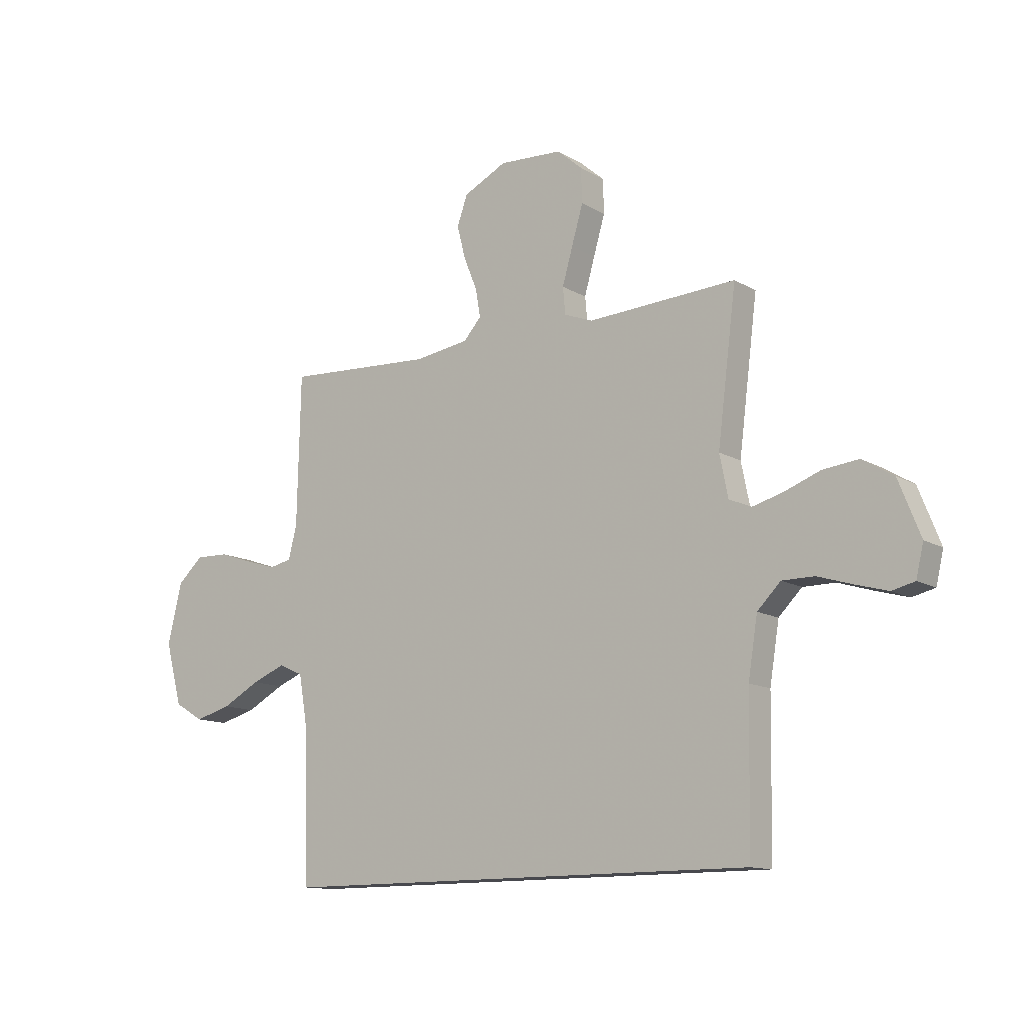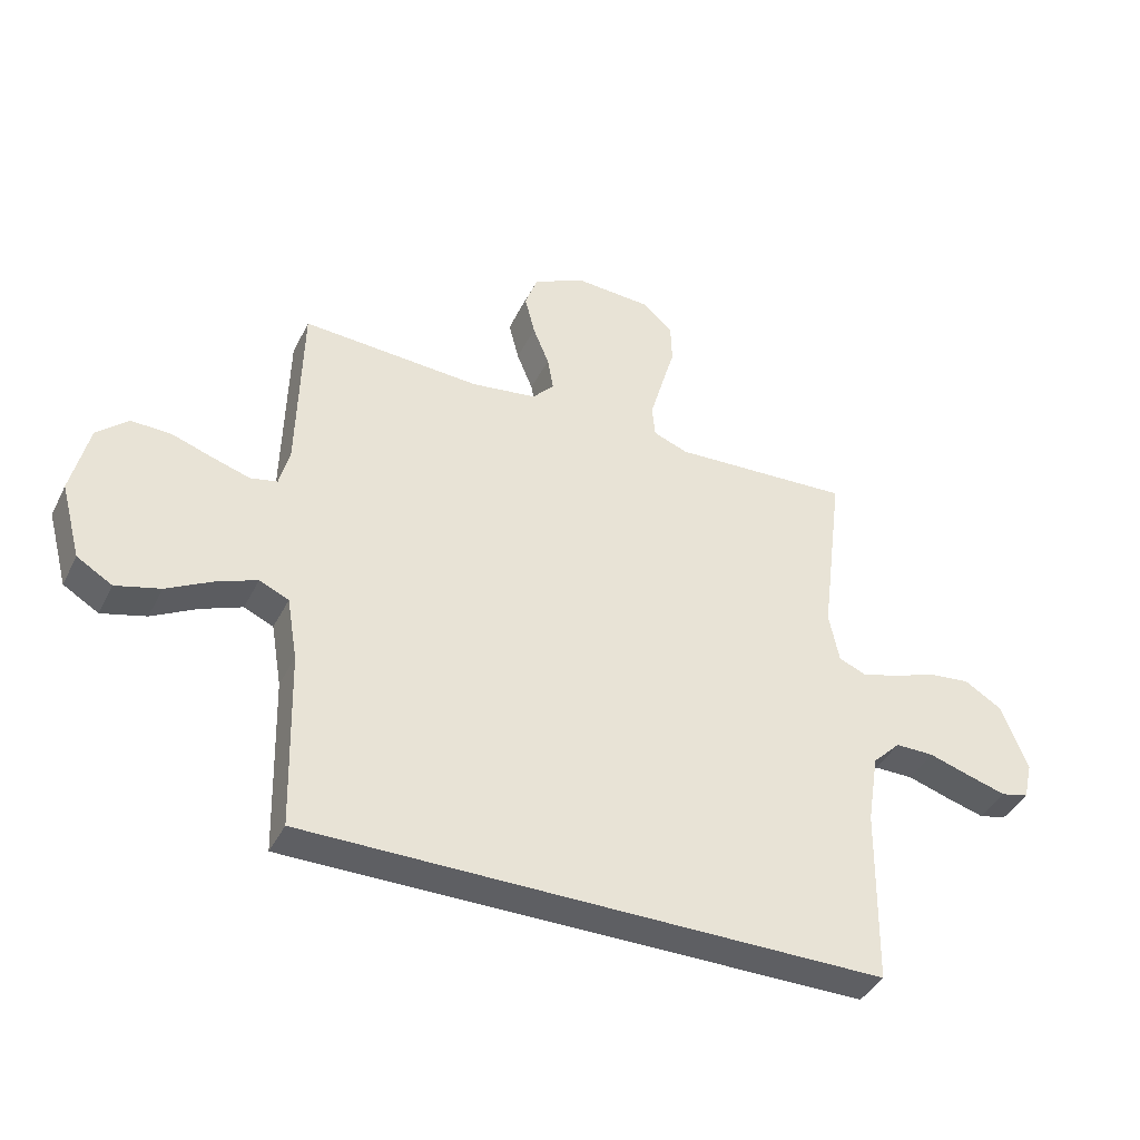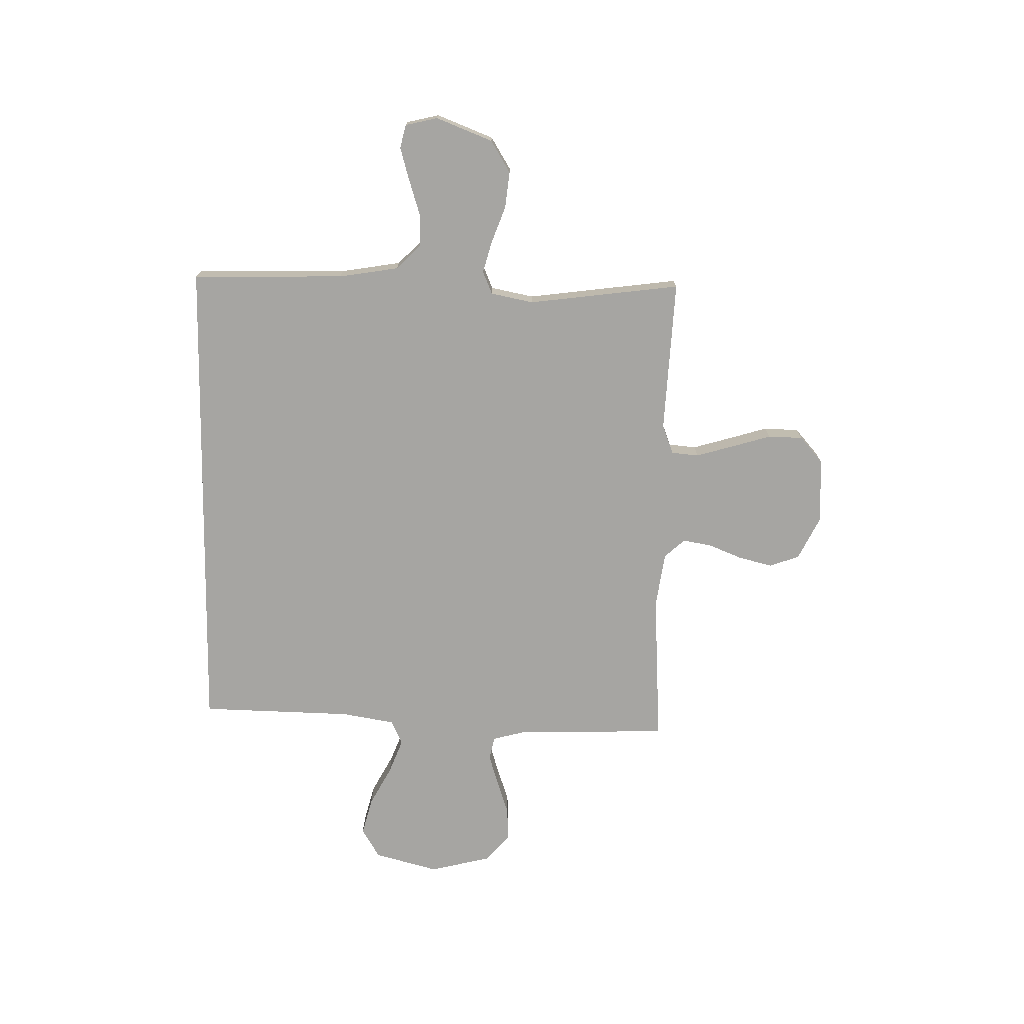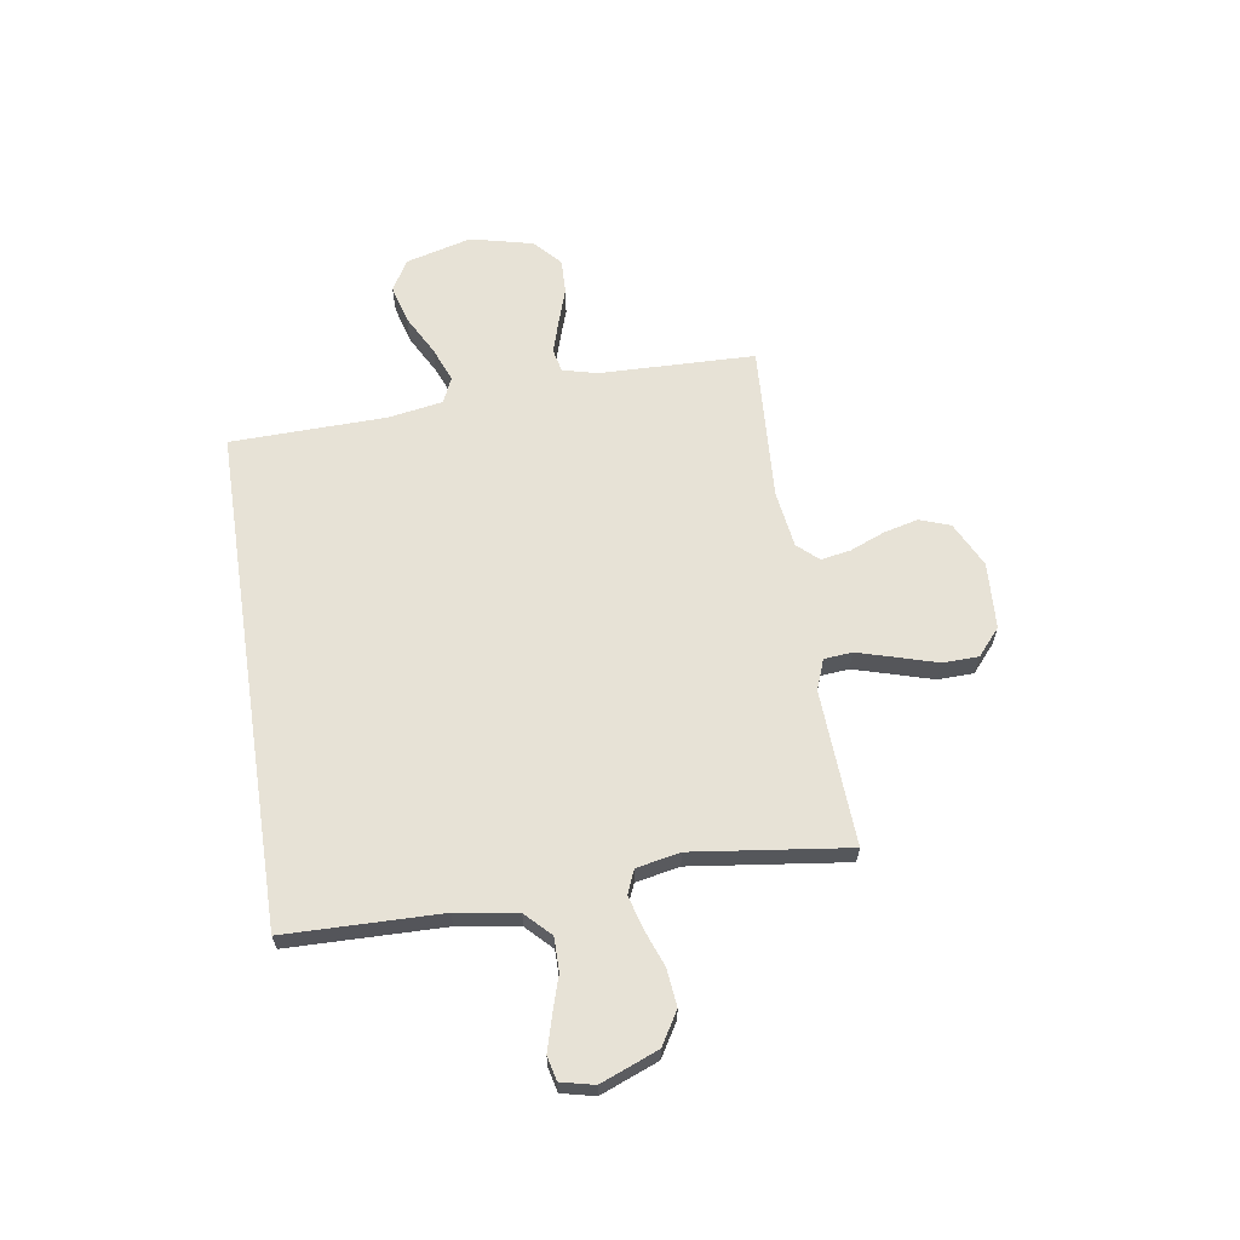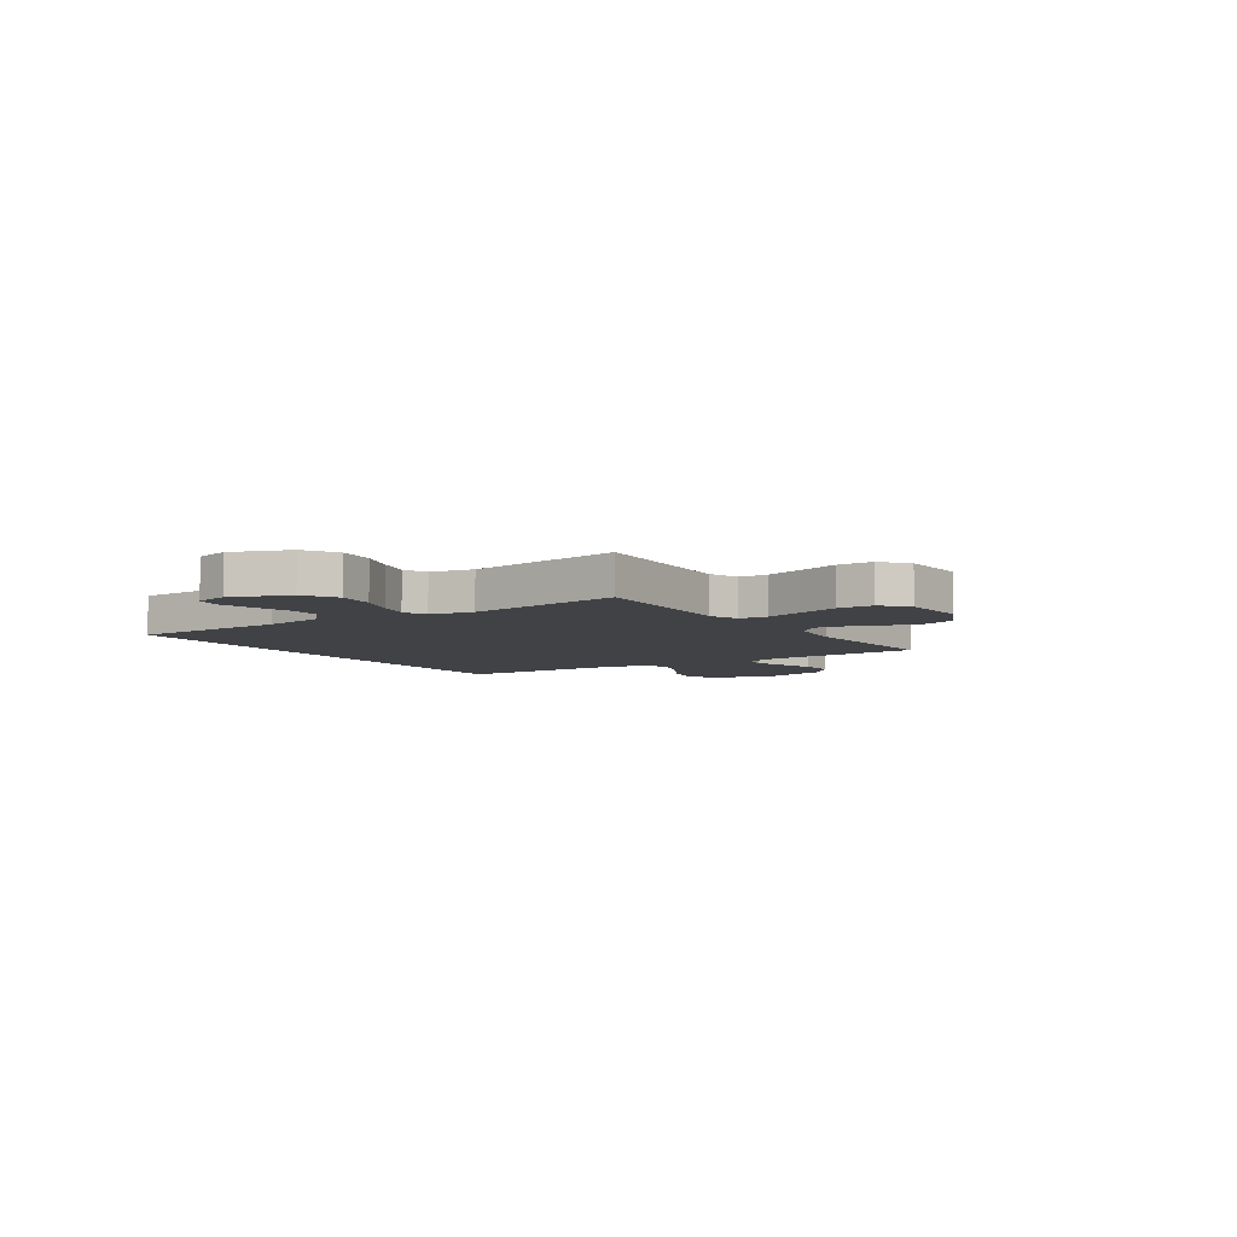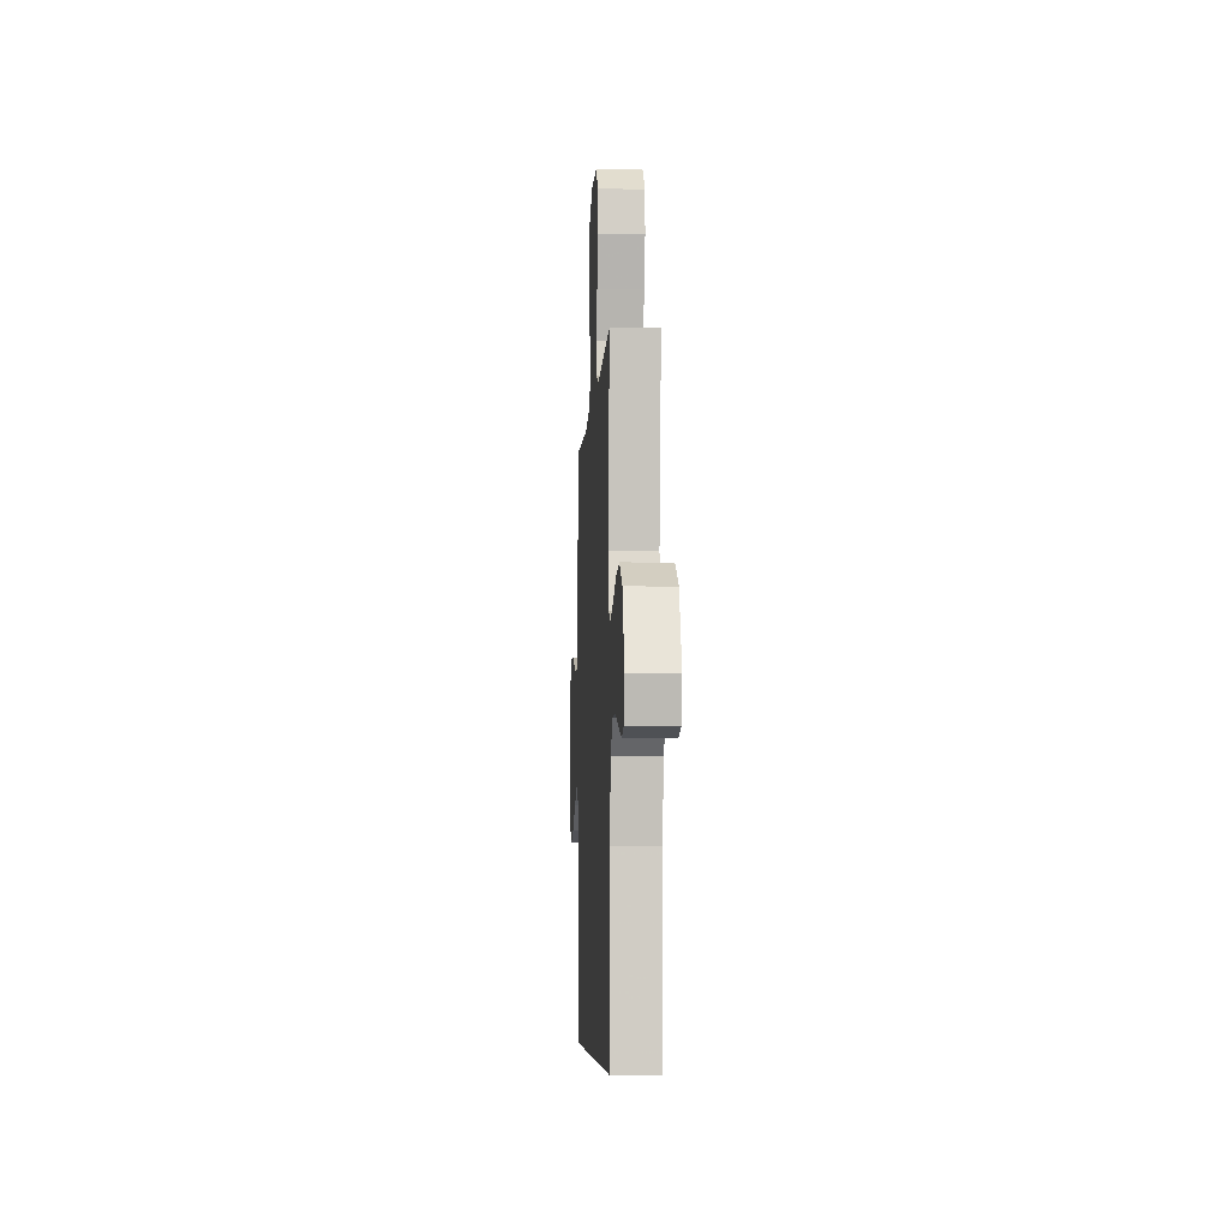
<metadata>
{"format":"obj","ext":"obj","renderer":"f3d","projection":"perspective","resolution":1024,"background":"white","views":[{"elev":-12.6,"azim":-143.0,"up":"+Z"},{"elev":-40.7,"azim":155.3,"up":"+Z"},{"elev":-73.6,"azim":-90.9,"up":"+Y"},{"elev":63.5,"azim":-98.7,"up":"+Y"},{"elev":-6.4,"azim":-56.0,"up":"+Y"},{"elev":-6.4,"azim":-93.2,"up":"+Z"}]}
</metadata>
<code>
v 0.5 0.07 0.5
v 0.507 0.07 0.2
v 0.524 0.07 0.134
v 0.569 0.07 0.124
v 0.631 0.07 0.143
v 0.7 0.07 0.166
v 0.767 0.07 0.168
v 0.819 0.07 0.121
v 0.848 0.07 0
v 0.814 0.07 -0.126
v 0.755 0.07 -0.161
v 0.681 0.07 -0.141
v 0.605 0.07 -0.1
v 0.537 0.07 -0.073
v 0.488 0.07 -0.095
v 0.47 0.07 -0.2
v 0.462 0.07 -0.5
v -0.505 0.07 -0.5
v -0.51 0.07 -0.2
v -0.529 0.07 -0.082
v -0.576 0.07 -0.035
v -0.641 0.07 -0.035
v -0.712 0.07 -0.057
v -0.776 0.07 -0.075
v -0.822 0.07 -0.064
v -0.837 0.07 0
v -0.793 0.07 0.111
v -0.73 0.07 0.149
v -0.658 0.07 0.141
v -0.586 0.07 0.114
v -0.524 0.07 0.097
v -0.479 0.07 0.116
v -0.462 0.07 0.2
v -0.5 0.07 0.5
v -0.2 0.07 0.484
v -0.142 0.07 0.506
v -0.137 0.07 0.56
v -0.158 0.07 0.633
v -0.181 0.07 0.711
v -0.179 0.07 0.78
v -0.128 0.07 0.824
v 0 0.07 0.831
v 0.087 0.07 0.788
v 0.108 0.07 0.729
v 0.091 0.07 0.662
v 0.064 0.07 0.596
v 0.054 0.07 0.539
v 0.09 0.07 0.499
v 0.2 0.07 0.483
v 0.5 0 0.5
v 0.507 0 0.2
v 0.524 0 0.134
v 0.569 0 0.124
v 0.631 0 0.143
v 0.7 0 0.166
v 0.767 0 0.168
v 0.819 0 0.121
v 0.848 0 0
v 0.814 0 -0.126
v 0.755 0 -0.161
v 0.681 0 -0.141
v 0.605 0 -0.1
v 0.537 0 -0.073
v 0.488 0 -0.095
v 0.47 0 -0.2
v 0.462 0 -0.5
v -0.505 0 -0.5
v -0.51 0 -0.2
v -0.529 0 -0.082
v -0.576 0 -0.035
v -0.641 0 -0.035
v -0.712 0 -0.057
v -0.776 0 -0.075
v -0.822 0 -0.064
v -0.837 0 0
v -0.793 0 0.111
v -0.73 0 0.149
v -0.658 0 0.141
v -0.586 0 0.114
v -0.524 0 0.097
v -0.479 0 0.116
v -0.462 0 0.2
v -0.5 0 0.5
v -0.2 0 0.484
v -0.142 0 0.506
v -0.137 0 0.56
v -0.158 0 0.633
v -0.181 0 0.711
v -0.179 0 0.78
v -0.128 0 0.824
v 0 0 0.831
v 0.087 0 0.788
v 0.108 0 0.729
v 0.091 0 0.662
v 0.064 0 0.596
v 0.054 0 0.539
v 0.09 0 0.499
v 0.2 0 0.483
f 43 44 45 46
f 43 46 47
f 42 43 47
f 41 42 47
f 38 39 40 41
f 37 38 41 47
f 36 37 47 48
f 33 34 35
f 32 33 35 36
f 27 28 29 30
f 27 30 31
f 26 27 31
f 25 26 31
f 22 23 24 25
f 22 25 31 32
f 16 17 18 19
f 15 16 19 20
f 14 15 20 21
f 10 11 12 13
f 10 13 14
f 9 10 14
f 8 9 14 21
f 5 6 7 8
f 4 5 8
f 49 1 2
f 49 2 3
f 32 36 48 49
f 32 49 3
f 22 32 3 4
f 4 8 21 22
f 95 94 93 92
f 96 95 92
f 96 92 91
f 96 91 90
f 90 89 88 87
f 96 90 87 86
f 97 96 86 85
f 84 83 82
f 85 84 82 81
f 79 78 77 76
f 80 79 76
f 80 76 75
f 80 75 74
f 74 73 72 71
f 81 80 74 71
f 68 67 66 65
f 69 68 65 64
f 70 69 64 63
f 62 61 60 59
f 63 62 59
f 63 59 58
f 70 63 58 57
f 57 56 55 54
f 57 54 53
f 51 50 98
f 52 51 98
f 98 97 85 81
f 52 98 81
f 53 52 81 71
f 71 70 57 53
f 1 50 51 2
f 2 51 52 3
f 3 52 53 4
f 4 53 54 5
f 5 54 55 6
f 6 55 56 7
f 7 56 57 8
f 8 57 58 9
f 9 58 59 10
f 10 59 60 11
f 11 60 61 12
f 12 61 62 13
f 13 62 63 14
f 14 63 64 15
f 15 64 65 16
f 16 65 66 17
f 17 66 67 18
f 18 67 68 19
f 19 68 69 20
f 20 69 70 21
f 21 70 71 22
f 22 71 72 23
f 23 72 73 24
f 24 73 74 25
f 25 74 75 26
f 26 75 76 27
f 27 76 77 28
f 28 77 78 29
f 29 78 79 30
f 30 79 80 31
f 31 80 81 32
f 32 81 82 33
f 33 82 83 34
f 34 83 84 35
f 35 84 85 36
f 36 85 86 37
f 37 86 87 38
f 38 87 88 39
f 39 88 89 40
f 40 89 90 41
f 41 90 91 42
f 42 91 92 43
f 43 92 93 44
f 44 93 94 45
f 45 94 95 46
f 46 95 96 47
f 47 96 97 48
f 48 97 98 49
f 49 98 50 1

</code>
